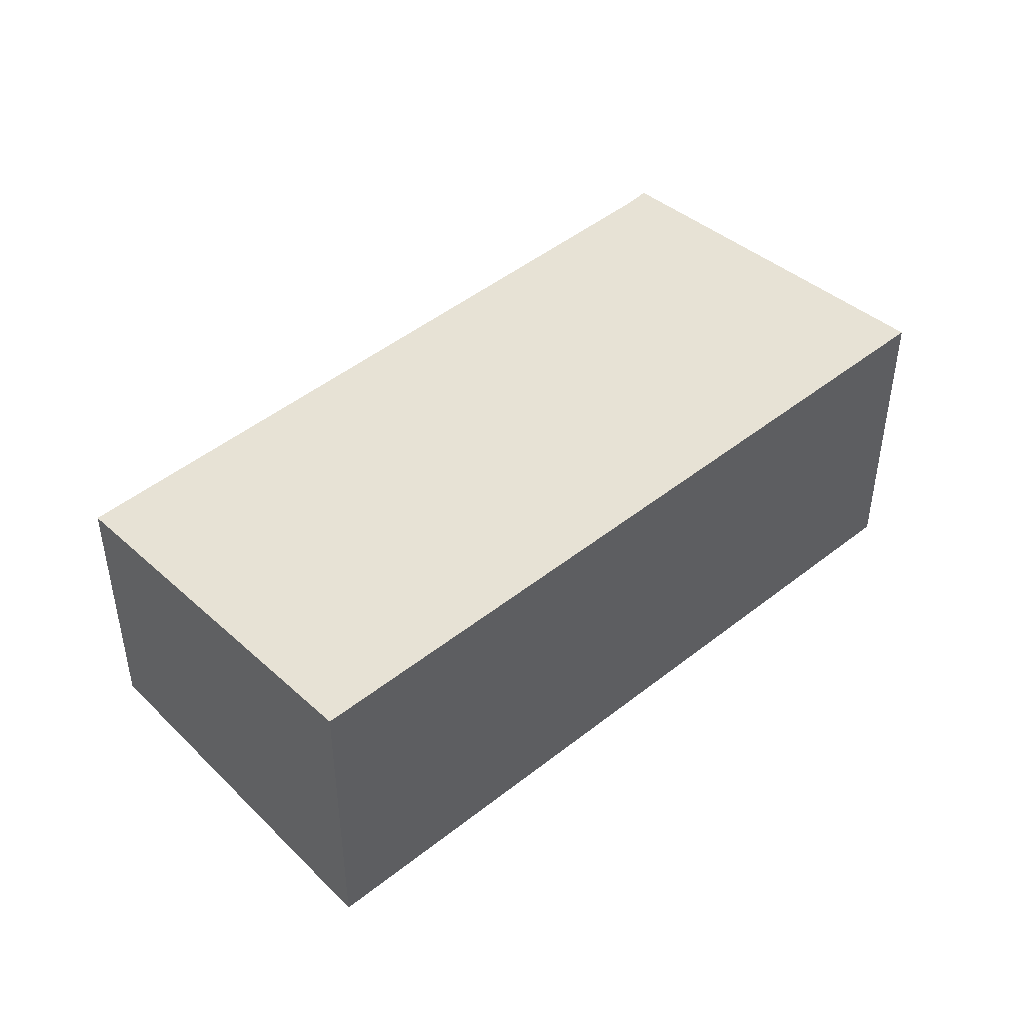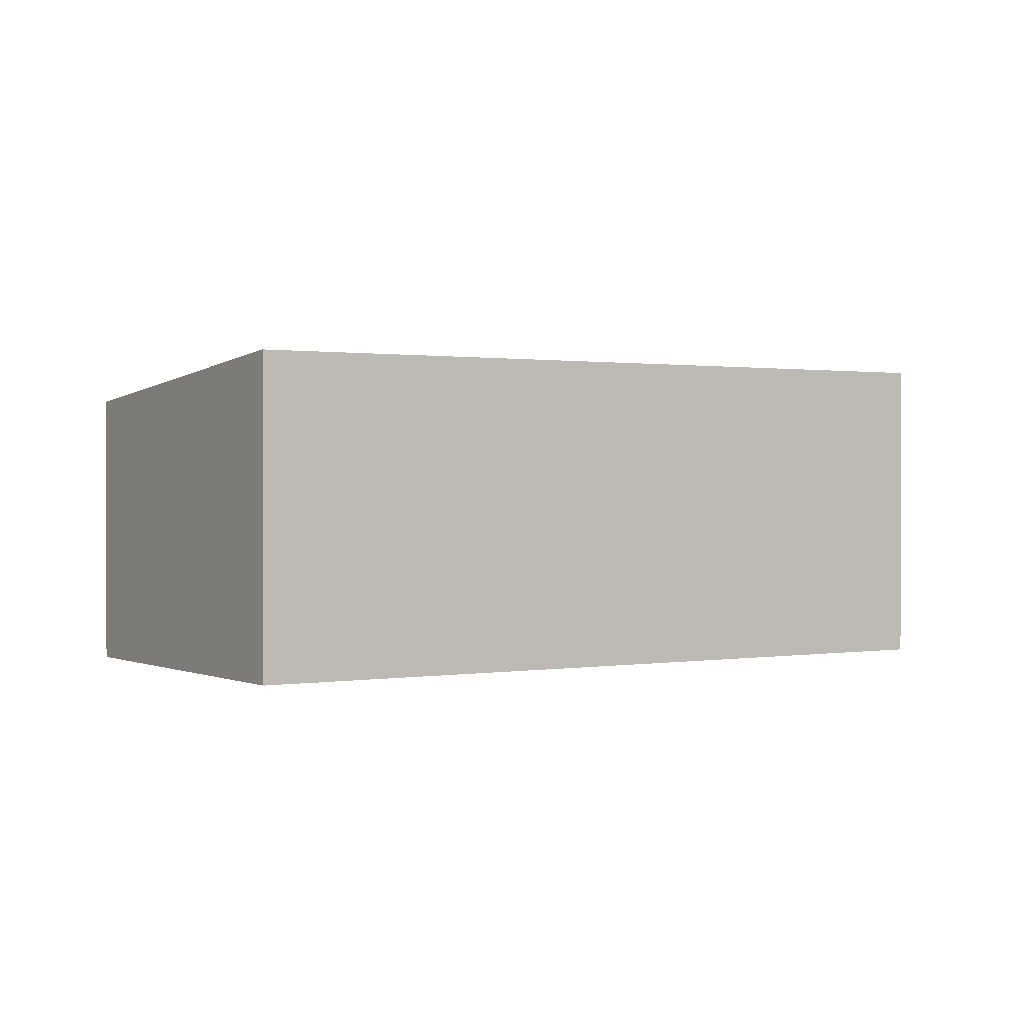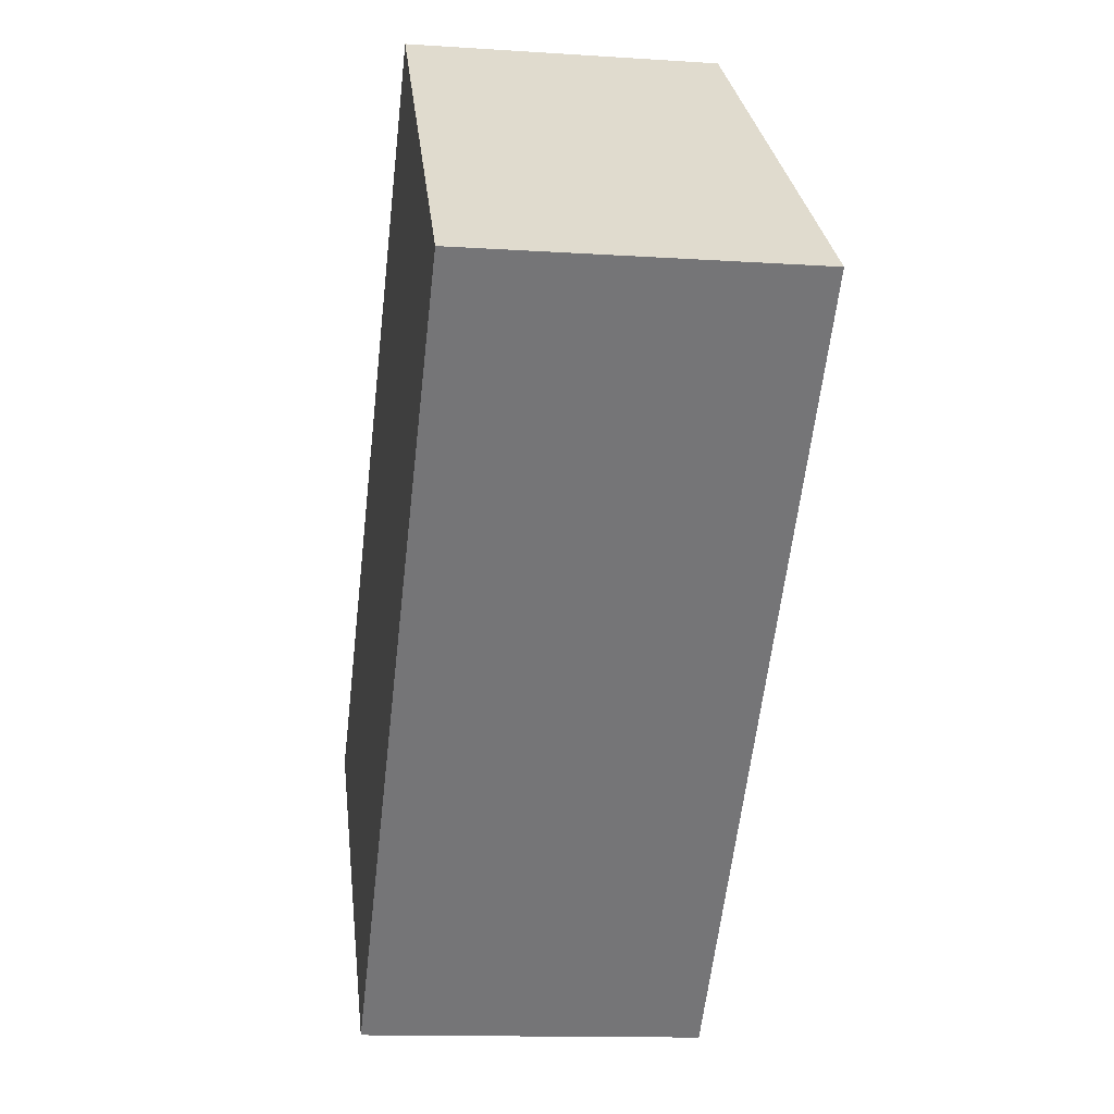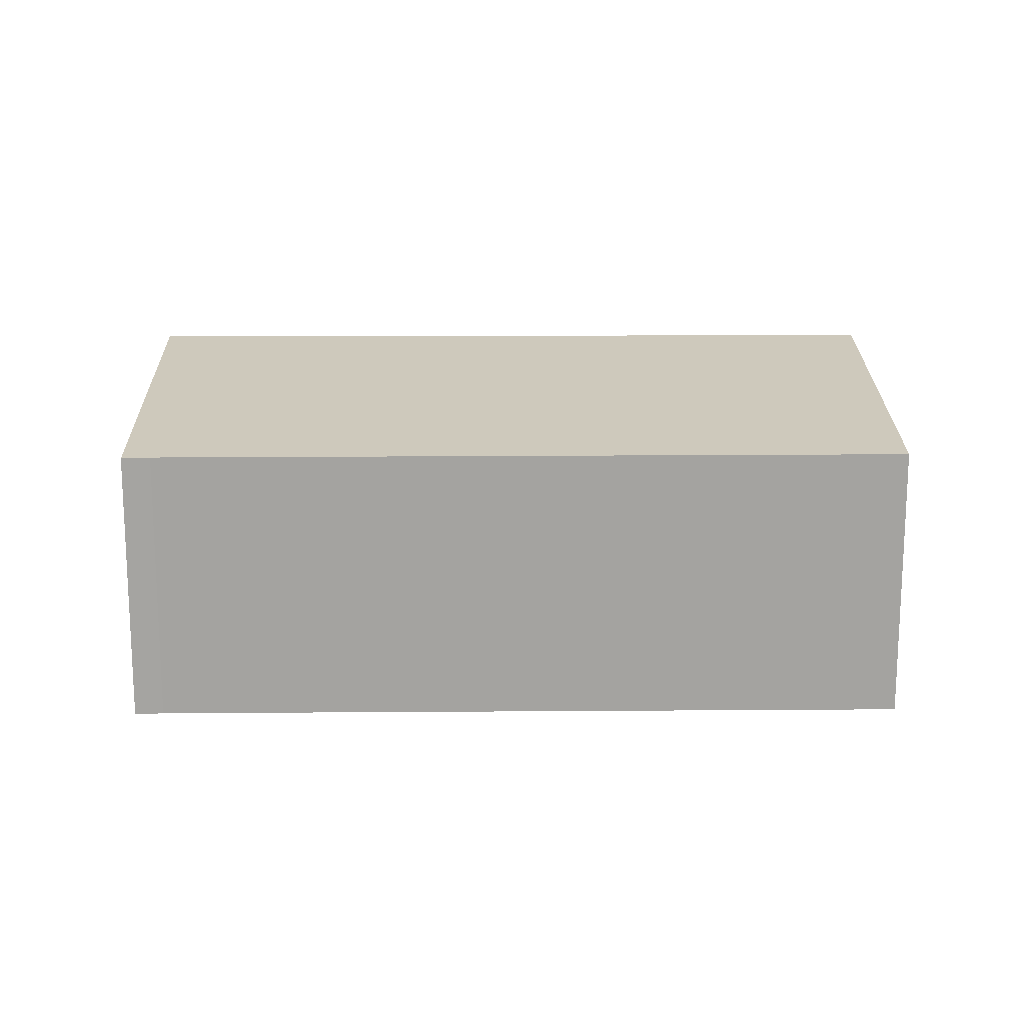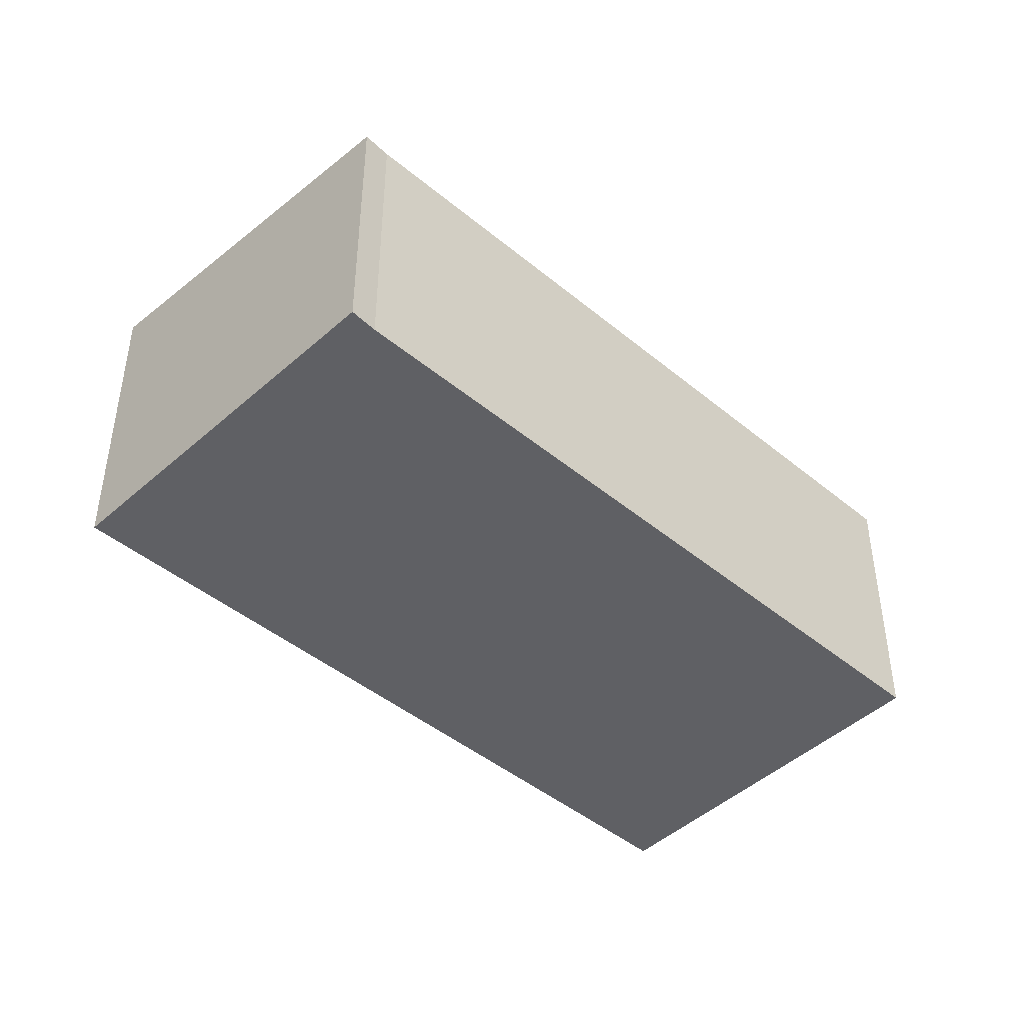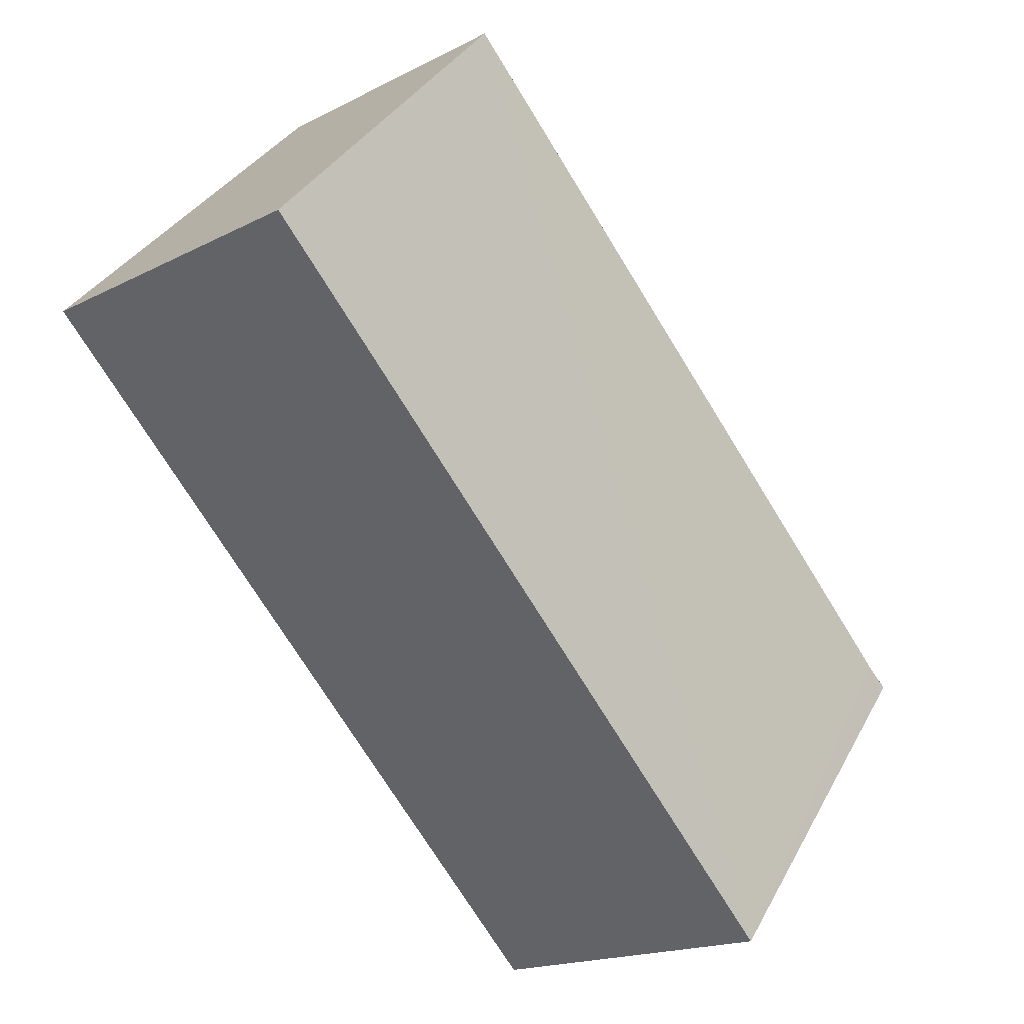
<metadata>
{"format":"obj","ext":"obj","renderer":"f3d","projection":"perspective","resolution":1024,"background":"white","views":[{"elev":46.9,"azim":94.4,"up":"+Y"},{"elev":0.8,"azim":103.6,"up":"+Y"},{"elev":-12.9,"azim":81.3,"up":"+Z"},{"elev":17.2,"azim":-44.2,"up":"+Y"},{"elev":-45.0,"azim":-87.2,"up":"+Y"},{"elev":-17.3,"azim":135.8,"up":"+Z"}]}
</metadata>
<code>
v  2.027 2.364 -2.188
v  4.354 2.089 4.092
v  6.394 2.364 1.981
v  0.169 2.086 0.138
v  0 2.084 1.276e-16
v  6.394 -1.213e-16 1.981
v  4.354 -2.506e-16 4.092
v  2.027 1.34e-16 -2.188
v  0 0 0
v  0.169 -8.45e-18 0.138
g defaultobject
f 1 2 3
f 2 1 4
f 4 1 5
f 2 6 3
f 6 2 7
f 6 1 3
f 1 6 8
f 8 5 1
f 5 8 9
f 4 7 2
f 7 4 10
f 5 10 4
f 10 5 9
f 7 8 6
f 8 7 10
f 8 10 9

</code>
